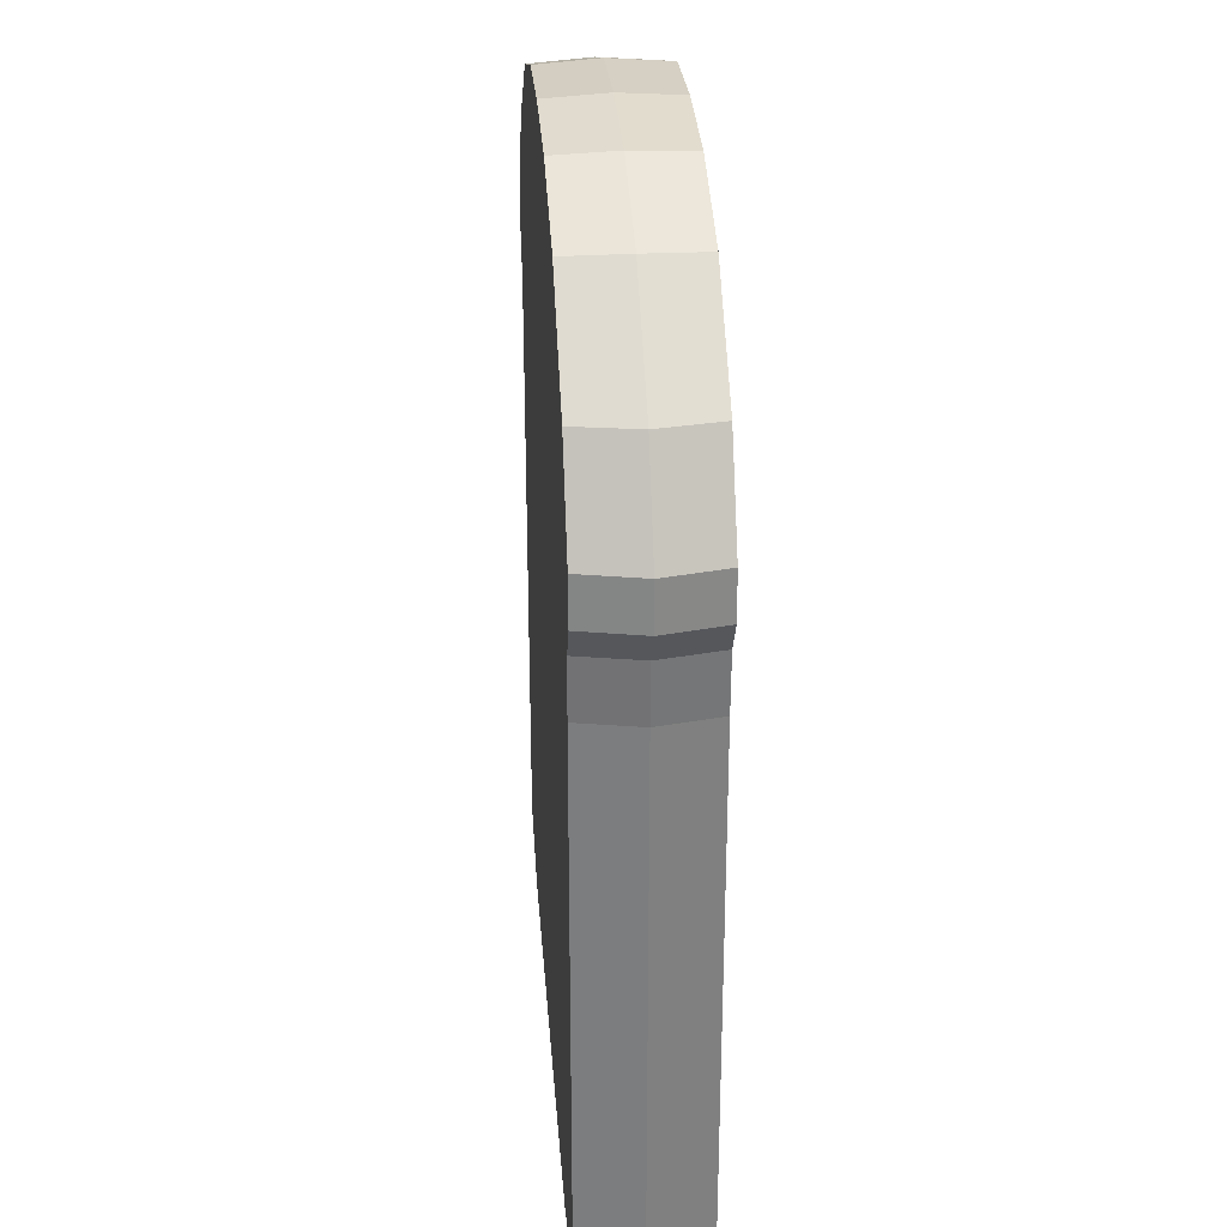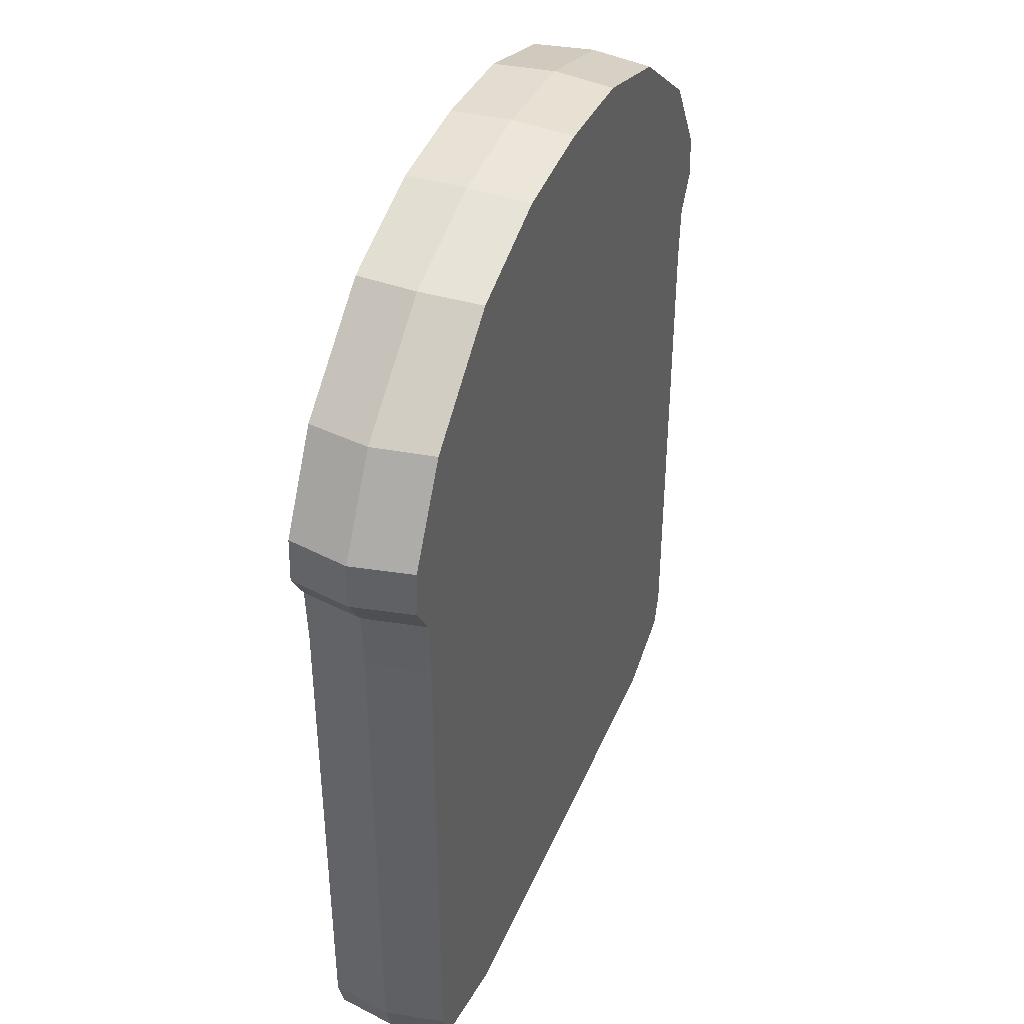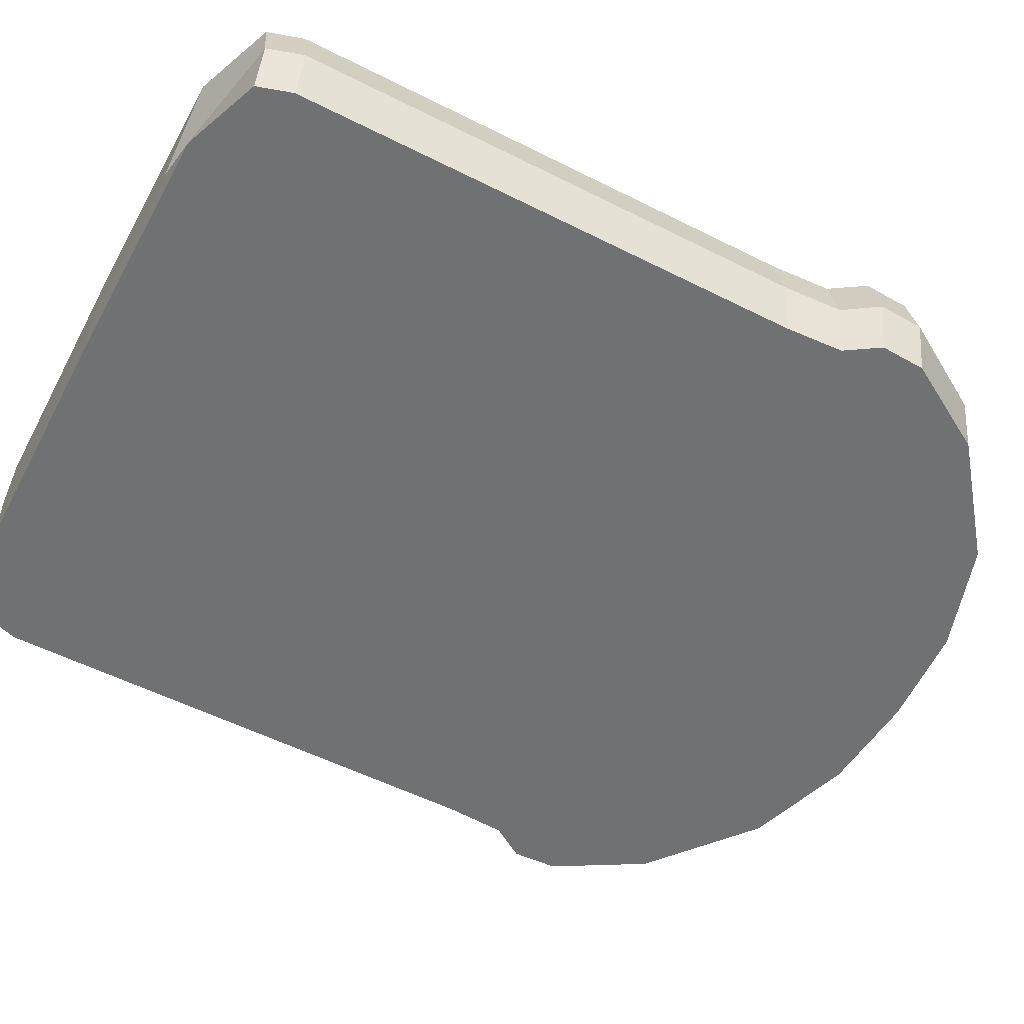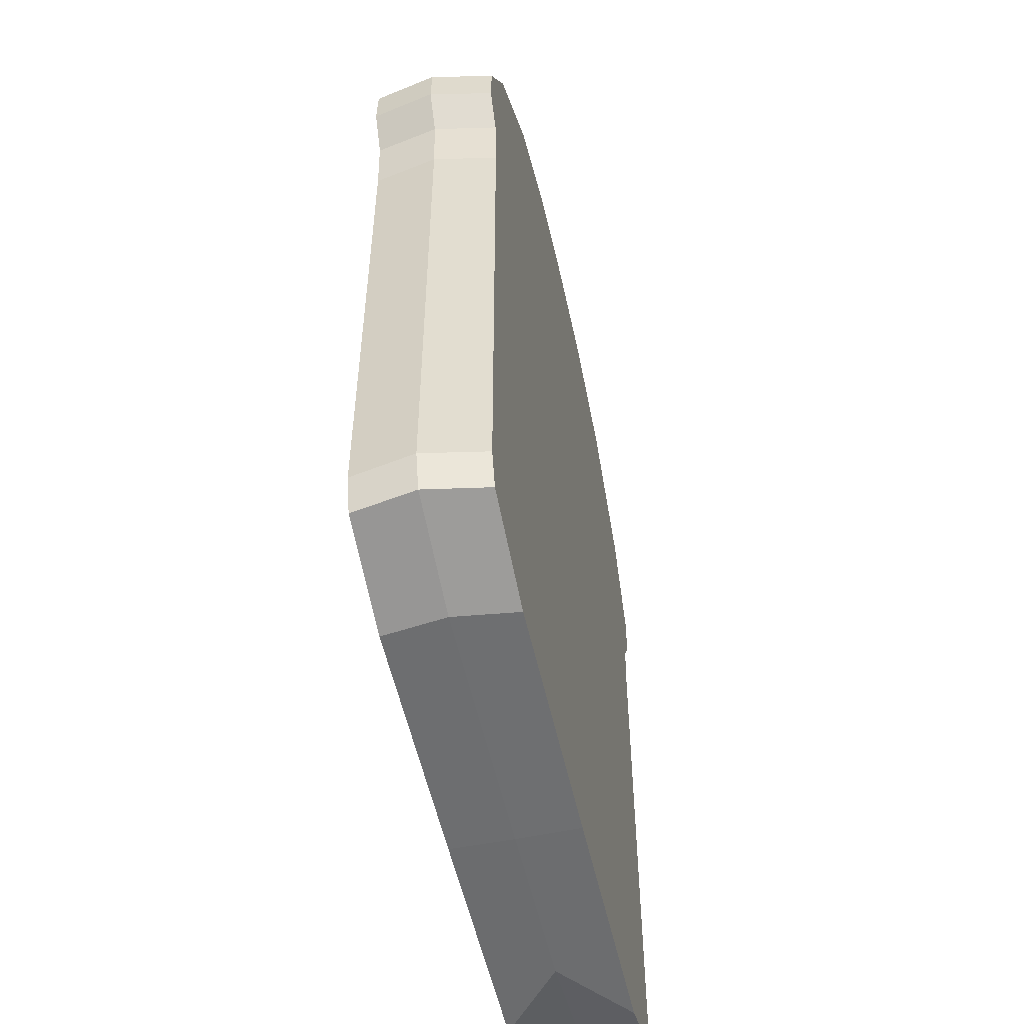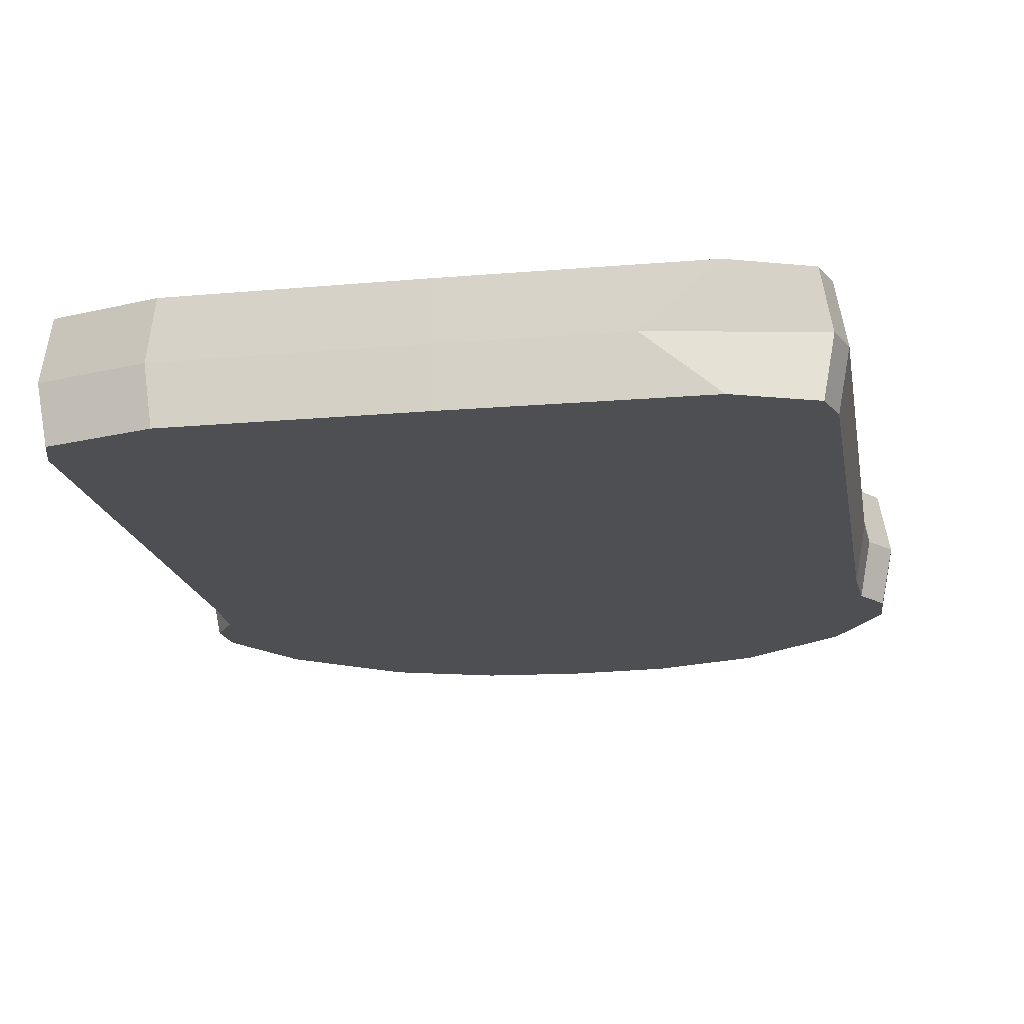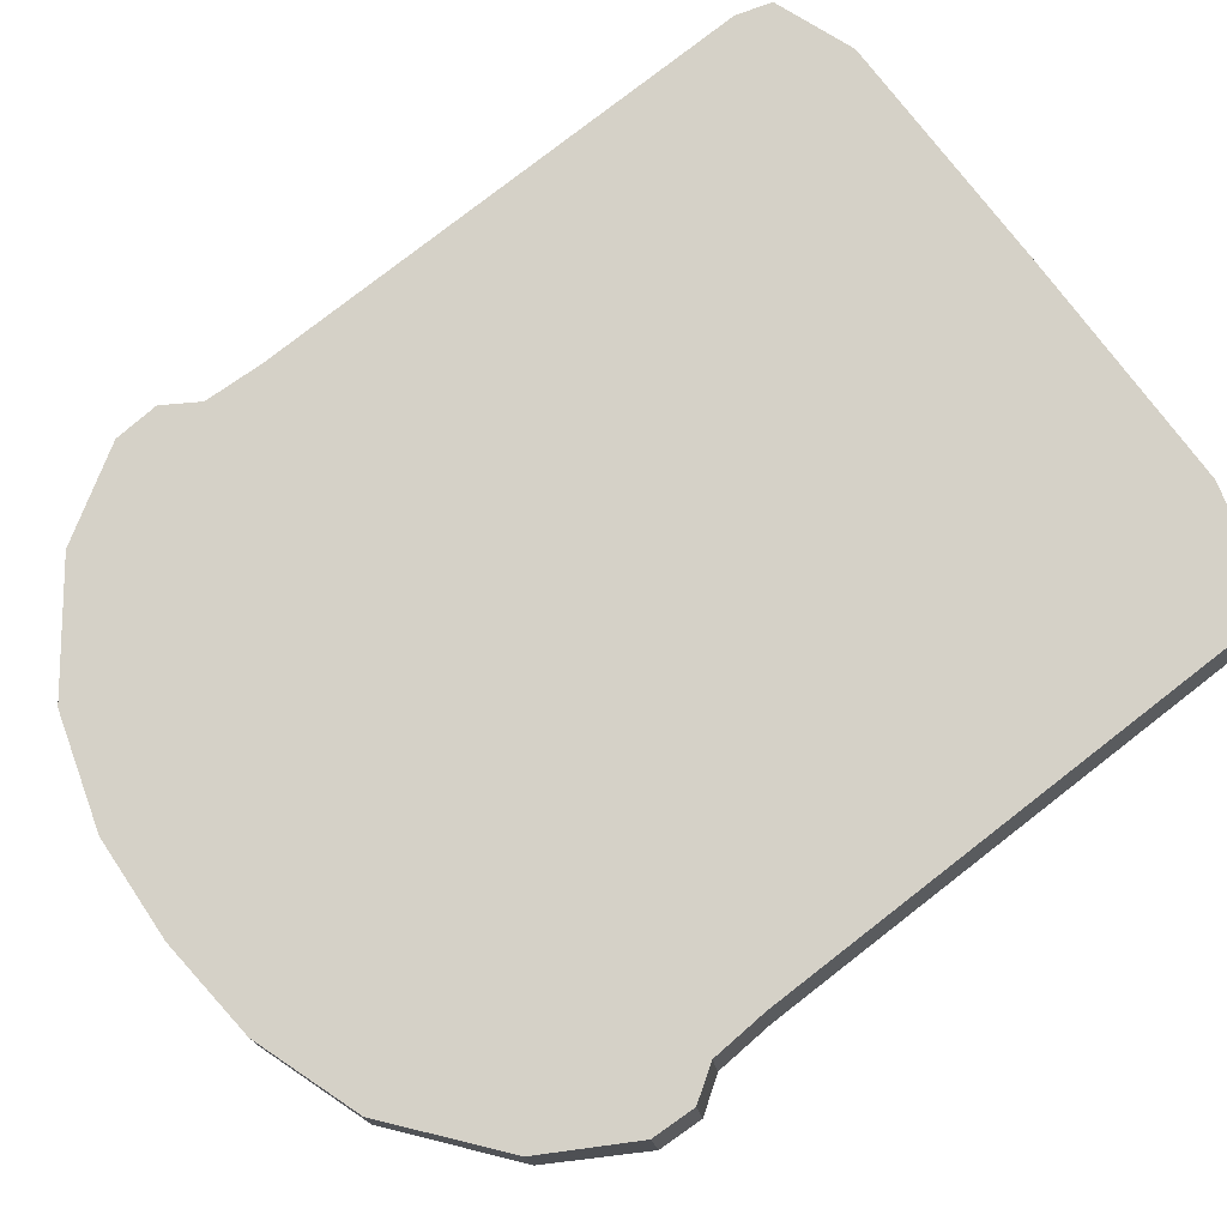
<metadata>
{"format":"obj","ext":"obj","renderer":"f3d","projection":"perspective","resolution":1024,"background":"white","views":[{"elev":30.1,"azim":-94.3,"up":"+Y"},{"elev":41.1,"azim":-68.4,"up":"+Y"},{"elev":-55.1,"azim":62.0,"up":"+Z"},{"elev":-54.1,"azim":-77.6,"up":"+Y"},{"elev":-17.7,"azim":9.8,"up":"+Z"},{"elev":79.7,"azim":-127.8,"up":"+Z"}]}
</metadata>
<code>
o Bread_Slice_Cube.033
v -0.000716 0.2117 -0.05414
v -0.1058 0.2111 -0.05414
v 0.1044 0.2111 -0.05414
v -0.2877 0.238 -0.05414
v -0.2453 0.2111 -0.05414
v -0.000716 0.3531 -0.05414
v 0.09324 0.3463 -0.05414
v -0.000716 0.3088 -0.05414
v -0.09467 0.3463 -0.05414
v 0.08081 0.3031 -0.05414
v -0.08225 0.3031 -0.05414
v -0.3038 -0.4617 -0.05414
v -0.3136 -0.4302 -0.05414
v -0.2585 -0.4246 -0.05414
v -0.267 -0.3962 -0.05414
v -0.000716 -0.4247 -0.05414
v -0.1693 -0.4246 -0.05414
v -0.000716 -0.3962 -0.05414
v 0.1806 -0.4246 -0.05414
v -0.1588 -0.3962 -0.05414
v 0.1574 -0.3962 -0.05414
v -0.3167 0.08607 -0.05414
v -0.3136 0.03261 -0.05414
v -0.2696 0.07376 -0.05414
v -0.267 0.02511 -0.05414
v -0.000716 0.07376 -0.05414
v -0.000716 0.02511 -0.05414
v -0.1148 0.02511 -0.05414
v -0.116 0.07376 -0.05414
v 0.1145 0.07376 -0.05414
v 0.1134 0.02511 -0.05414
v -0.3366 0.1166 -0.05414
v -0.2865 0.1016 -0.05414
v -0.000716 0.1016 -0.05414
v -0.1232 0.1016 -0.05414
v 0.1218 0.1016 -0.05414
v 0.2862 0.238 -0.05414
v 0.2439 0.2111 -0.05414
v 0.01127 -0.4899 -0.05414
v 0.2316 -0.4885 -0.05414
v -0.2091 -0.4885 -0.05414
v 0.01127 -0.4487 -0.05414
v 0.198 -0.4475 -0.05414
v -0.1755 -0.4475 -0.05414
v 0.3023 -0.4617 -0.05414
v 0.2571 -0.4246 -0.05414
v 0.3122 -0.4302 -0.05414
v 0.2655 -0.3962 -0.05414
v 0.3153 0.08607 -0.05414
v 0.3122 0.03261 -0.05414
v 0.2655 0.02511 -0.05414
v 0.2682 0.07376 -0.05414
v 0.3351 0.1166 -0.05414
v 0.2851 0.1016 -0.05414
v -0.1933 0.2105 -0.05414
v -0.07967 0.2861 -0.05414
v -0.000716 0.2906 -0.05414
v 0.07823 0.2861 -0.05414
v 0.2085 -0.3962 -0.05414
v -0.1926 0.3139 -0.05414
v -0.1665 0.2743 -0.05414
v -0.2099 -0.3962 -0.05414
v -0.2099 0.02511 -0.05414
v -0.212 0.07376 -0.05414
v 0.2238 0.1016 -0.05414
v -0.2253 0.1016 -0.05414
v 0.1918 0.2105 -0.05414
v -0.3346 0.1574 -0.05414
v -0.2848 0.1386 -0.05414
v -0.1225 0.1386 -0.05414
v -0.000716 0.1386 -0.05414
v 0.121 0.1386 -0.05414
v 0.2106 0.07376 -0.05414
v 0.2085 0.02511 -0.05414
v 0.1651 0.2743 -0.05414
v 0.1911 0.3139 -0.05414
v 0.2834 0.1386 -0.05414
v 0.3331 0.1574 -0.05414
v -0.1456 0.2651 -0.05414
v 0.1442 0.2651 -0.05414
v -0.2239 0.1386 -0.05414
v 0.2225 0.1386 -0.05414
v -0.000716 0.2117 0.05414
v -0.1058 0.2111 0.05414
v 0.1044 0.2111 0.05414
v -0.2877 0.238 0.05414
v -0.2968 0.2384 -0
v -0.2453 0.2111 0.05414
v -0.000716 0.3531 0.05414
v 0.09324 0.3463 0.05414
v -0.000716 0.3088 0.05414
v -0.09467 0.3463 0.05414
v -0.000716 0.3565 -0
v 0.09571 0.3494 0
v 0.08081 0.3031 0.05414
v -0.08225 0.3031 0.05414
v -0.09714 0.3494 -0
v -0.3038 -0.4617 0.05414
v -0.3136 -0.4618 -0
v -0.3136 -0.4302 0.05414
v -0.2585 -0.4246 0.05414
v -0.3237 -0.4302 -0
v -0.267 -0.3962 0.05414
v -0.000716 -0.4247 0.05414
v -0.1693 -0.4246 0.05414
v -0.000716 -0.3962 0.05414
v 0.1806 -0.4246 0.05414
v -0.1588 -0.3962 0.05414
v 0.1574 -0.3962 0.05414
v -0.3167 0.08607 0.05414
v -0.3136 0.03261 0.05414
v -0.3237 0.03261 -0
v -0.3269 0.08607 -0
v -0.2696 0.07376 0.05414
v -0.267 0.02511 0.05414
v -0.000716 0.07376 0.05414
v -0.000716 0.02511 0.05414
v -0.1148 0.02511 0.05414
v -0.116 0.07376 0.05414
v 0.1145 0.07376 0.05414
v 0.1134 0.02511 0.05414
v -0.3366 0.1166 0.05414
v -0.3474 0.1166 -0
v -0.2865 0.1016 0.05414
v -0.000716 0.1016 0.05414
v -0.1232 0.1016 0.05414
v 0.1218 0.1016 0.05414
v 0.2862 0.238 0.05414
v 0.2439 0.2111 0.05414
v 0.2954 0.2384 0
v 0.01127 -0.4899 0.05414
v 0.2316 -0.4885 0.05414
v 0.01127 -0.4906 -0
v -0.2091 -0.4885 0.05414
v 0.01127 -0.4487 0.05414
v 0.198 -0.4475 0.05414
v 0.1671 -0.4892 0
v -0.2164 -0.4892 -0
v -0.1755 -0.4475 0.05414
v 0.3023 -0.4617 0.05414
v 0.2571 -0.4246 0.05414
v 0.3122 -0.4302 0.05414
v 0.3122 -0.4618 0
v 0.2655 -0.3962 0.05414
v 0.3223 -0.4302 0
v 0.3153 0.08607 0.05414
v 0.3122 0.03261 0.05414
v 0.2655 0.02511 0.05414
v 0.2682 0.07376 0.05414
v 0.3255 0.08607 0
v 0.3223 0.03261 0
v 0.3351 0.1166 0.05414
v 0.2851 0.1016 0.05414
v 0.346 0.1166 0
v -0.1933 0.2105 0.05414
v -0.07967 0.2861 0.05414
v -0.000716 0.2906 0.05414
v 0.07823 0.2861 0.05414
v 0.2085 -0.3962 0.05414
v -0.1979 0.3164 -0
v -0.1926 0.3139 0.05414
v -0.1665 0.2743 0.05414
v -0.2099 -0.3962 0.05414
v -0.2099 0.02511 0.05414
v -0.212 0.07376 0.05414
v 0.2238 0.1016 0.05414
v -0.2253 0.1016 0.05414
v 0.1918 0.2105 0.05414
v -0.3453 0.1574 -0
v -0.3346 0.1574 0.05414
v -0.2848 0.1386 0.05414
v -0.1225 0.1386 0.05414
v -0.000716 0.1386 0.05414
v 0.121 0.1386 0.05414
v 0.2106 0.07376 0.05414
v 0.2085 0.02511 0.05414
v 0.1651 0.2743 0.05414
v 0.1911 0.3139 0.05414
v 0.1964 0.3164 0
v 0.2834 0.1386 0.05414
v 0.3331 0.1574 0.05414
v 0.3439 0.1574 0
v -0.1456 0.2651 0.05414
v 0.1442 0.2651 0.05414
v -0.2239 0.1386 0.05414
v 0.2225 0.1386 0.05414
f 87 160 60 4
f 4 68 169 87
f 5 69 68 4
f 4 60 61 5
f 6 93 94 7
f 7 94 179 76
f 6 7 10 8
f 7 76 75 10
f 6 8 11 9
f 9 11 61 60
f 6 9 97 93
f 9 60 160 97
f 12 99 102 13
f 12 13 15 14
f 14 44 41 12
f 24 25 23 22
f 25 15 13 23
f 102 112 23 13
f 33 24 22 32
f 32 22 113 123
f 32 68 69 33
f 54 77 78 53
f 51 52 49 50
f 38 75 76 37
f 37 78 77 38
f 130 182 78 37
f 37 76 179 130
f 39 42 43 40
f 39 40 137 133
f 45 40 43 46
f 39 133 138 41
f 39 41 44 42
f 12 41 138 99
f 143 137 40 45
f 45 46 48 47
f 45 47 145 143
f 150 151 50 49
f 151 145 47 50
f 48 51 50 47
f 154 150 49 53
f 53 49 52 54
f 53 78 182 154
f 123 169 68 32
f 112 113 22 23
f 87 86 161 160
f 86 87 169 170
f 88 86 170 171
f 86 88 162 161
f 89 90 94 93
f 90 178 179 94
f 89 91 95 90
f 90 95 177 178
f 89 92 96 91
f 92 161 162 96
f 89 93 97 92
f 92 97 160 161
f 98 100 102 99
f 98 101 103 100
f 101 98 134 139
f 114 110 111 115
f 115 111 100 103
f 102 100 111 112
f 124 122 110 114
f 122 123 113 110
f 122 124 171 170
f 153 152 181 180
f 148 147 146 149
f 129 128 178 177
f 128 129 180 181
f 130 128 181 182
f 128 130 179 178
f 131 132 136 135
f 131 133 137 132
f 140 141 136 132
f 131 134 138 133
f 131 135 139 134
f 98 99 138 134
f 143 140 132 137
f 140 142 144 141
f 140 143 145 142
f 150 146 147 151
f 151 147 142 145
f 144 142 147 148
f 154 152 146 150
f 152 153 149 146
f 152 154 182 181
f 123 122 170 169
f 112 111 110 113
f 2 70 81 55
f 3 72 71 1
f 55 79 56 2
f 1 57 58 3
f 3 58 80 67
f 67 82 72 3
f 5 61 79 55
f 81 69 5 55
f 8 10 58 57
f 10 75 80 58
f 8 57 56 11
f 11 56 79 61
f 14 15 62 17
f 16 17 20 18
f 17 62 20
f 16 18 21 19
f 19 21 59
f 62 63 28 20
f 63 25 24 64
f 64 24 33 66
f 62 15 25 63
f 28 29 26 27
f 35 29 64 66
f 63 64 29 28
f 30 31 27 26
f 31 21 18 27
f 20 28 27 18
f 36 30 26 34
f 34 26 29 35
f 73 74 31 30
f 65 73 30 36
f 74 59 21 31
f 33 69 81 66
f 35 70 71 34
f 66 81 70 35
f 34 71 72 36
f 36 72 82 65
f 38 77 82 67
f 80 75 38 67
f 17 44 14
f 43 19 46
f 16 42 44 17
f 19 43 42 16
f 46 19 59 48
f 74 51 48 59
f 73 52 51 74
f 82 77 54 65
f 1 71 70 2
f 54 52 73 65
f 2 56 57 1
f 84 155 185 172
f 85 83 173 174
f 155 84 156 183
f 83 85 158 157
f 85 168 184 158
f 168 85 174 186
f 88 155 183 162
f 185 155 88 171
f 91 157 158 95
f 95 158 184 177
f 91 96 156 157
f 96 162 183 156
f 101 105 163 103
f 104 106 108 105
f 105 108 163
f 104 107 109 106
f 107 159 109
f 163 108 118 164
f 164 165 114 115
f 165 167 124 114
f 163 164 115 103
f 118 117 116 119
f 126 167 165 119
f 164 118 119 165
f 120 116 117 121
f 121 117 106 109
f 108 106 117 118
f 127 125 116 120
f 125 126 119 116
f 175 120 121 176
f 166 127 120 175
f 176 121 109 159
f 124 167 185 171
f 126 125 173 172
f 167 126 172 185
f 125 127 174 173
f 127 166 186 174
f 129 168 186 180
f 184 168 129 177
f 105 101 139
f 136 141 107
f 104 105 139 135
f 107 104 135 136
f 141 144 159 107
f 176 159 144 148
f 175 176 148 149
f 186 166 153 180
f 83 84 172 173
f 153 166 175 149
f 84 83 157 156

</code>
